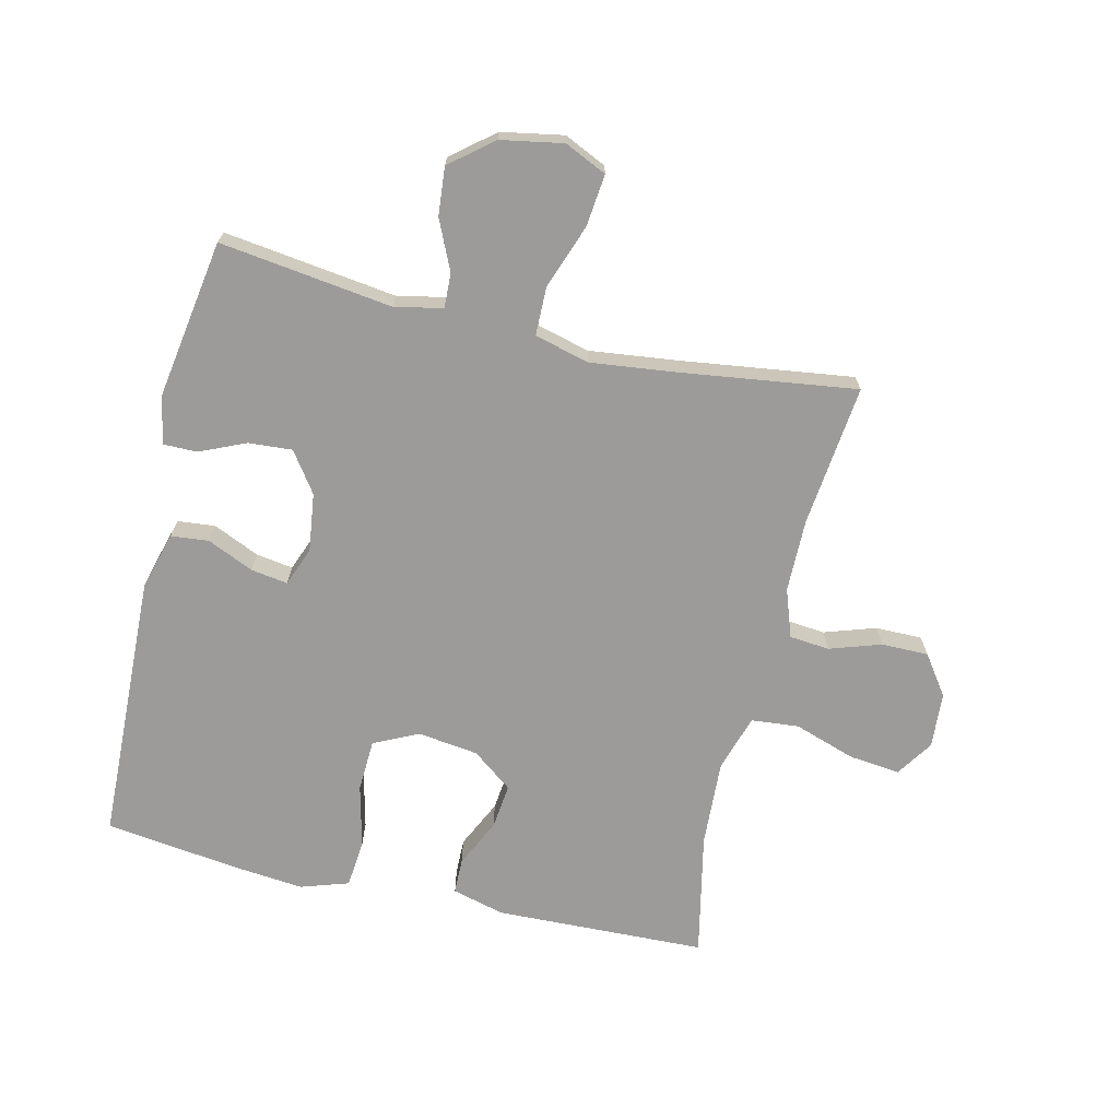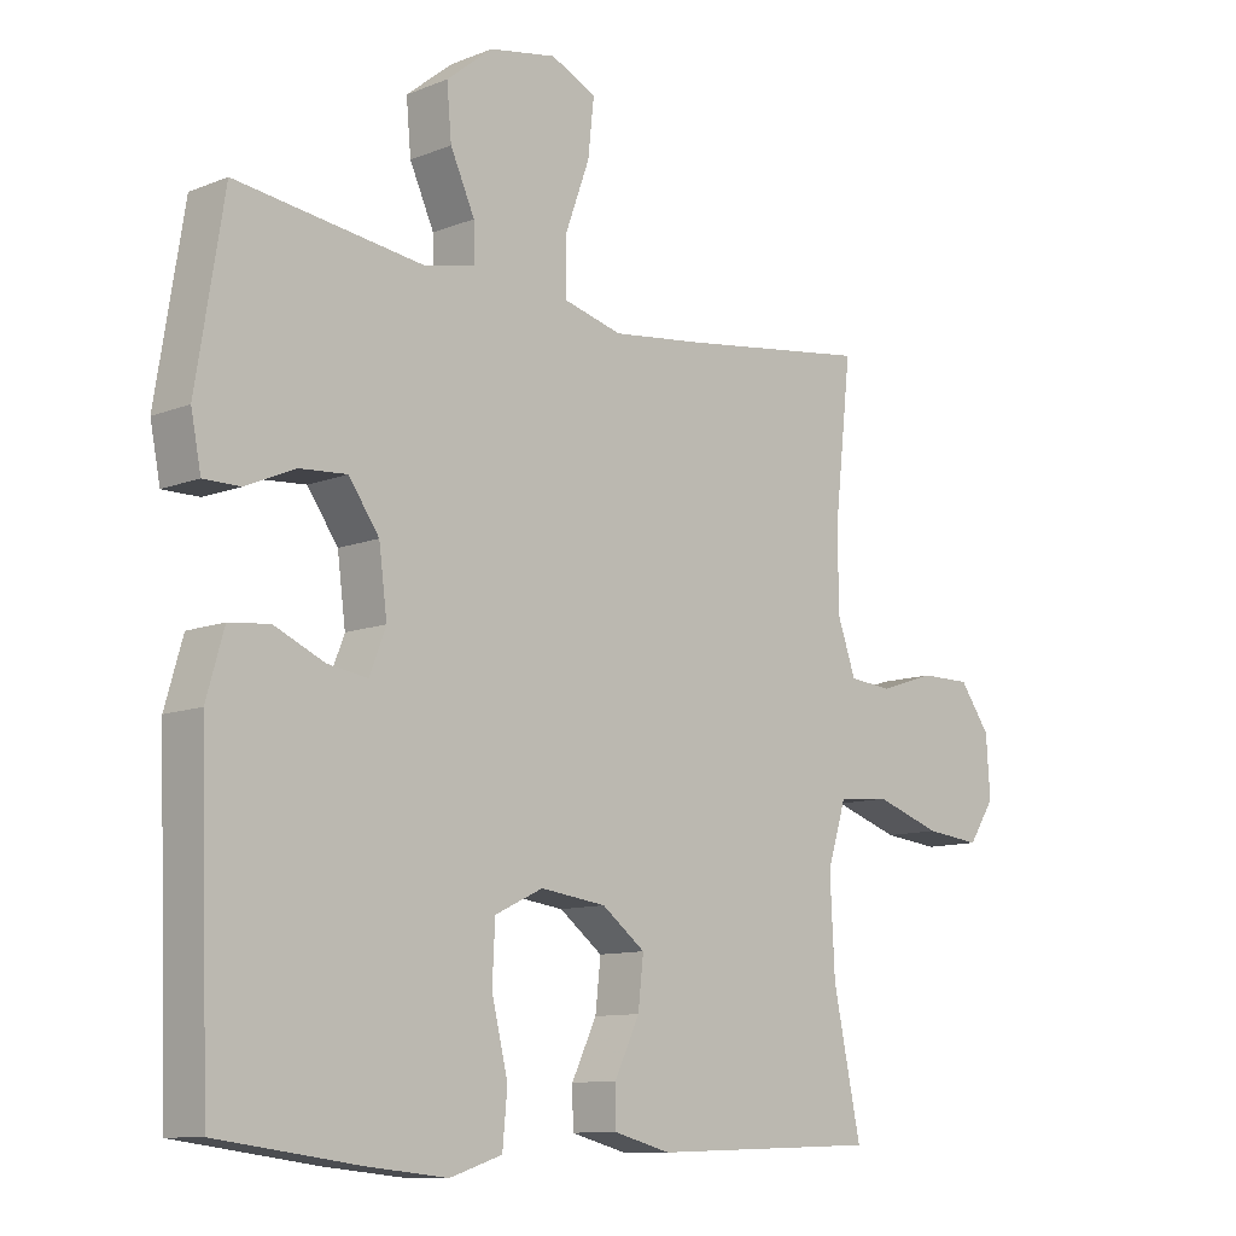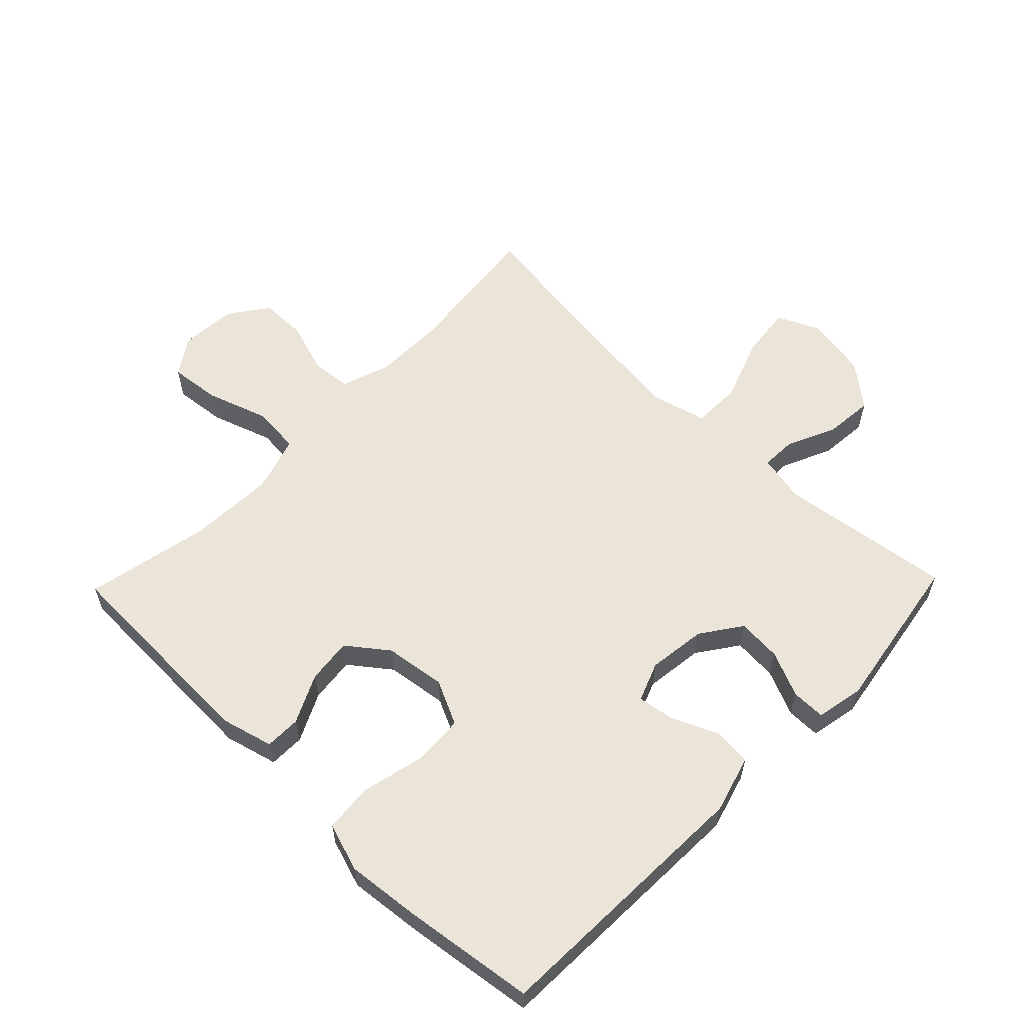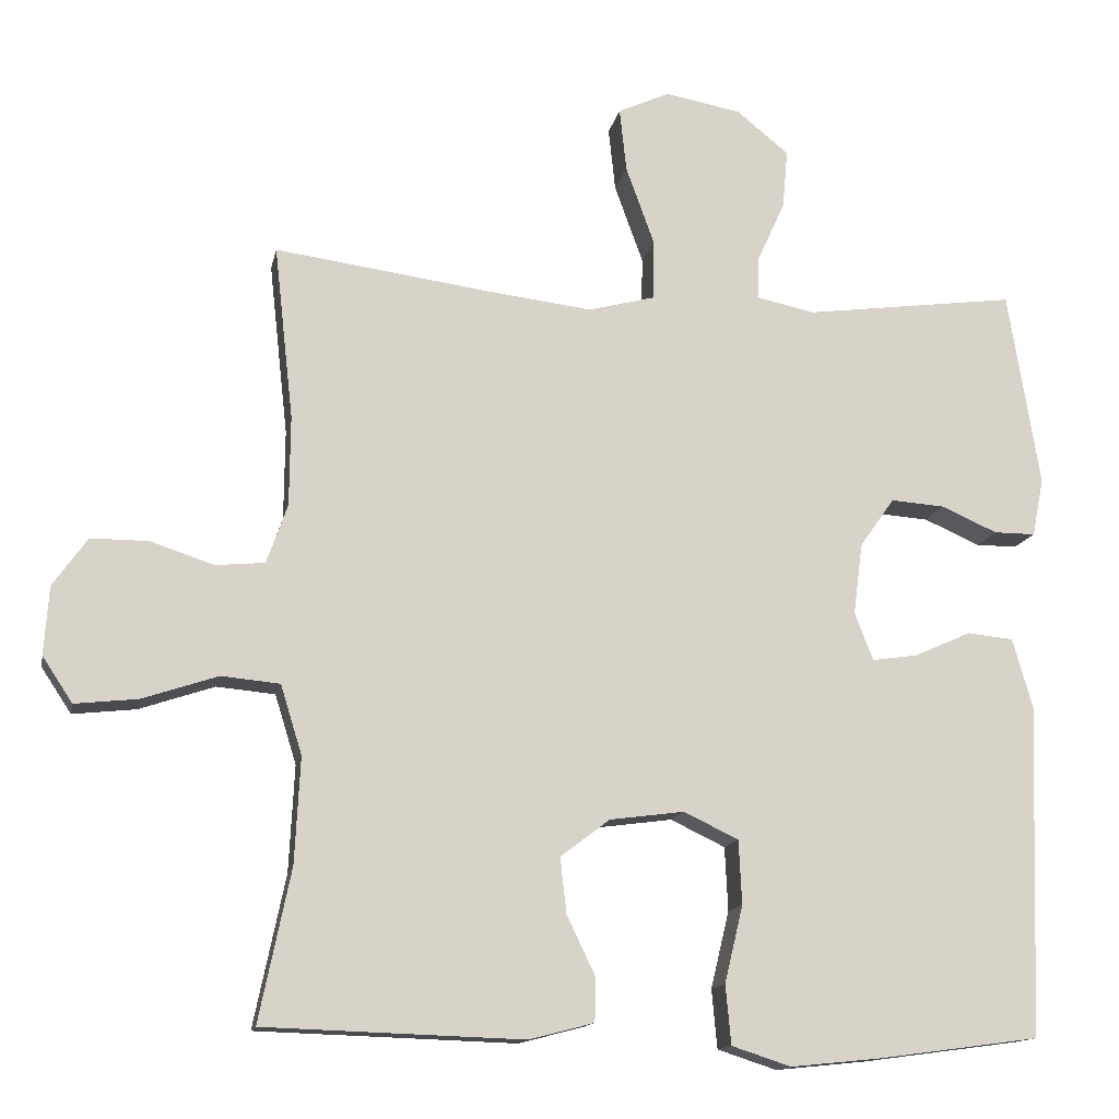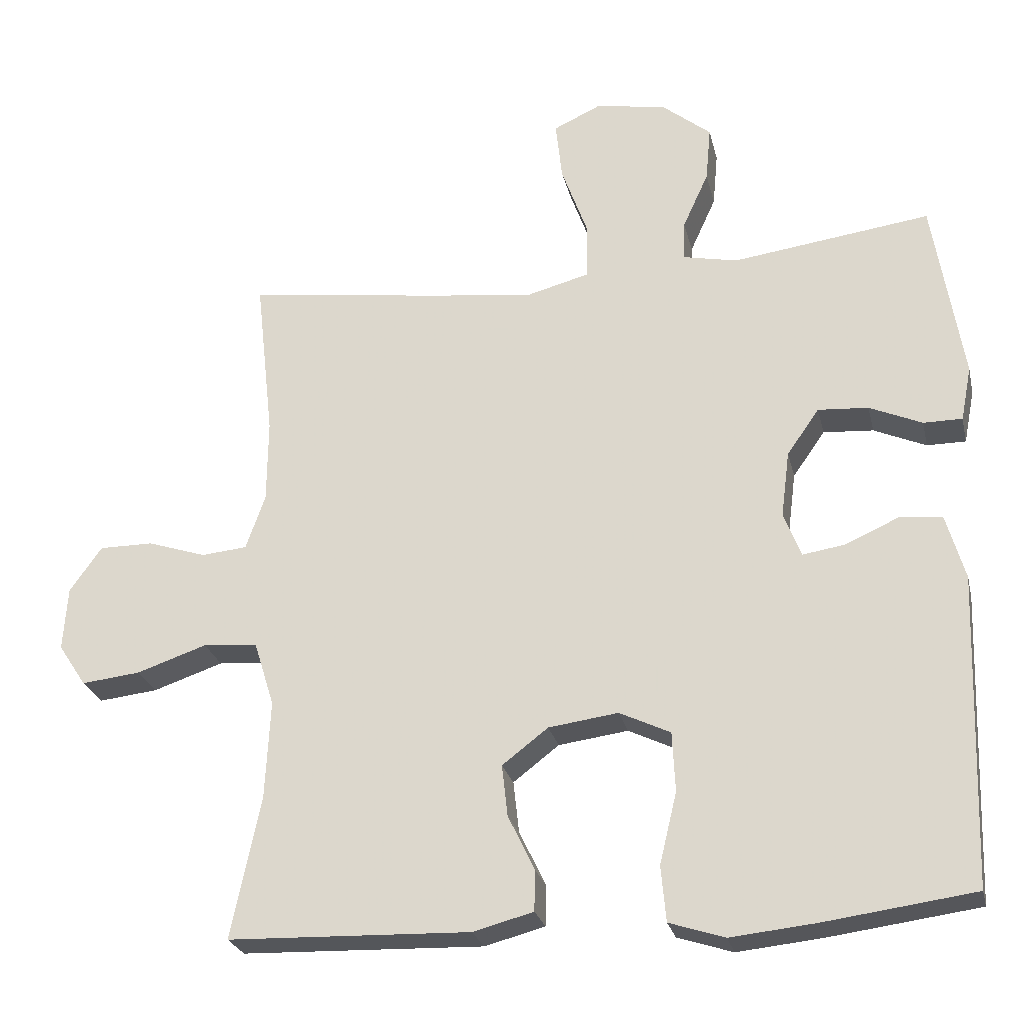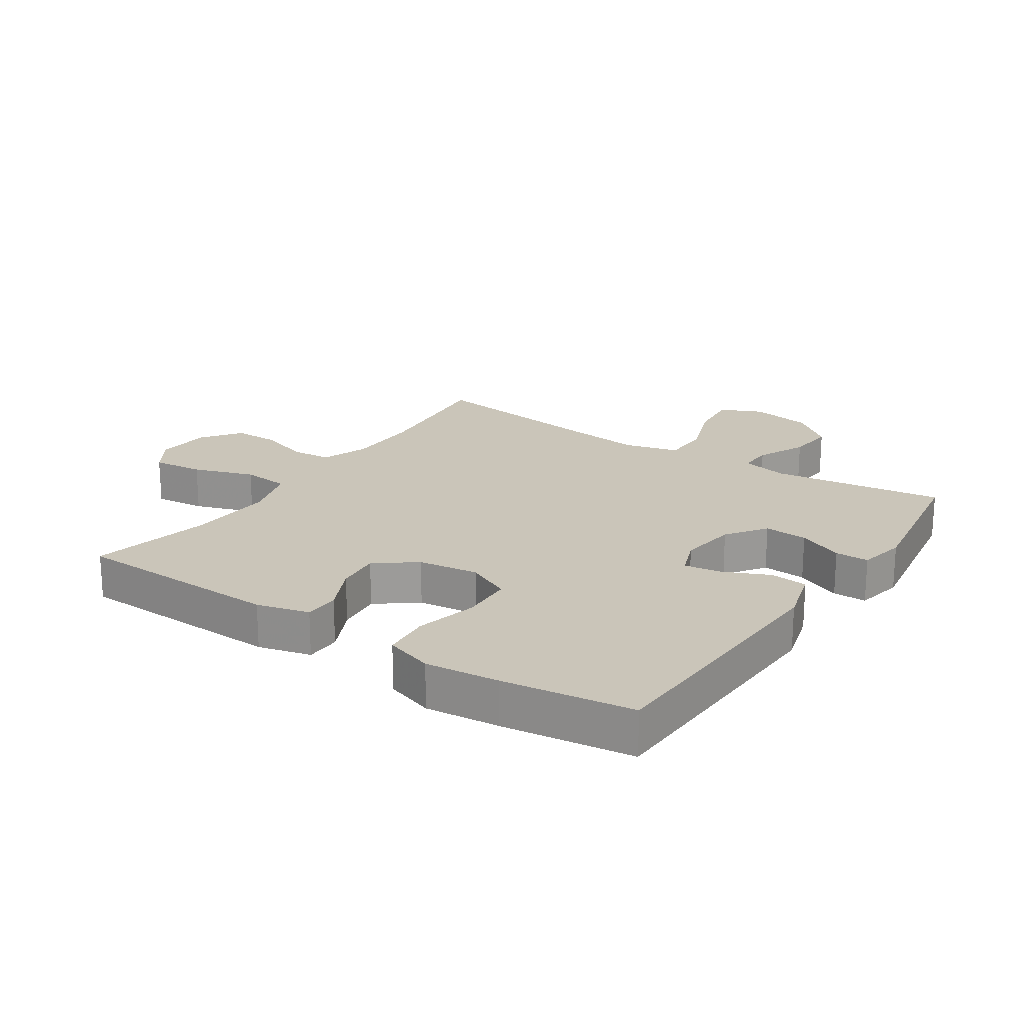
<metadata>
{"format":"obj","ext":"obj","renderer":"f3d","projection":"perspective","resolution":1024,"background":"white","views":[{"elev":-69.7,"azim":-13.2,"up":"+Y"},{"elev":-10.5,"azim":-45.0,"up":"+Z"},{"elev":58.9,"azim":-135.9,"up":"+Y"},{"elev":-13.9,"azim":168.7,"up":"+Z"},{"elev":-25.6,"azim":-167.2,"up":"+Z"},{"elev":20.6,"azim":-146.1,"up":"+Y"}]}
</metadata>
<code>
v -0.5 0.07 0.5
v -0.224 0.07 0.463
v -0.148 0.07 0.479
v -0.15 0.07 0.534
v -0.186 0.07 0.613
v -0.193 0.07 0.69
v -0.125 0.07 0.745
v -0.026 0.07 0.763
v 0.041 0.07 0.732
v 0.032 0.07 0.649
v -0.005 0.07 0.547
v -0.004 0.07 0.469
v 0.083 0.07 0.446
v 0.219 0.07 0.462
v 0.5 0.07 0.5
v 0.475 0.07 0.274
v 0.476 0.07 0.157
v 0.503 0.07 0.08
v 0.567 0.07 0.074
v 0.649 0.07 0.101
v 0.724 0.07 0.101
v 0.769 0.07 0.038
v 0.775 0.07 -0.051
v 0.736 0.07 -0.11
v 0.654 0.07 -0.101
v 0.556 0.07 -0.068
v 0.48 0.07 -0.075
v 0.452 0.07 -0.165
v 0.459 0.07 -0.303
v 0.5 0.07 -0.5
v 0.163 0.07 -0.511
v 0.079 0.07 -0.489
v 0.078 0.07 -0.432
v 0.115 0.07 -0.355
v 0.123 0.07 -0.283
v 0.059 0.07 -0.234
v -0.038 0.07 -0.221
v -0.109 0.07 -0.255
v -0.113 0.07 -0.338
v -0.089 0.07 -0.438
v -0.096 0.07 -0.515
v -0.173 0.07 -0.54
v -0.291 0.07 -0.528
v -0.5 0.07 -0.5
v -0.515 0.07 -0.068
v -0.489 0.07 0.023
v -0.429 0.07 0.029
v -0.355 0.07 -0.004
v -0.296 0.07 -0.013
v -0.272 0.07 0.049
v -0.284 0.07 0.142
v -0.329 0.07 0.206
v -0.399 0.07 0.201
v -0.472 0.07 0.169
v -0.526 0.07 0.169
v -0.541 0.07 0.245
v -0.5 0 0.5
v -0.224 0 0.463
v -0.148 0 0.479
v -0.15 0 0.534
v -0.186 0 0.613
v -0.193 0 0.69
v -0.125 0 0.745
v -0.026 0 0.763
v 0.041 0 0.732
v 0.032 0 0.649
v -0.005 0 0.547
v -0.004 0 0.469
v 0.083 0 0.446
v 0.219 0 0.462
v 0.5 0 0.5
v 0.475 0 0.274
v 0.476 0 0.157
v 0.503 0 0.08
v 0.567 0 0.074
v 0.649 0 0.101
v 0.724 0 0.101
v 0.769 0 0.038
v 0.775 0 -0.051
v 0.736 0 -0.11
v 0.654 0 -0.101
v 0.556 0 -0.068
v 0.48 0 -0.075
v 0.452 0 -0.165
v 0.459 0 -0.303
v 0.5 0 -0.5
v 0.163 0 -0.511
v 0.079 0 -0.489
v 0.078 0 -0.432
v 0.115 0 -0.355
v 0.123 0 -0.283
v 0.059 0 -0.234
v -0.038 0 -0.221
v -0.109 0 -0.255
v -0.113 0 -0.338
v -0.089 0 -0.438
v -0.096 0 -0.515
v -0.173 0 -0.54
v -0.291 0 -0.528
v -0.5 0 -0.5
v -0.515 0 -0.068
v -0.489 0 0.023
v -0.429 0 0.029
v -0.355 0 -0.004
v -0.296 0 -0.013
v -0.272 0 0.049
v -0.284 0 0.142
v -0.329 0 0.206
v -0.399 0 0.201
v -0.472 0 0.169
v -0.526 0 0.169
v -0.541 0 0.245
f 53 54 55 56
f 52 53 56 1
f 51 52 1 2
f 50 51 2 3
f 45 46 47 48
f 45 48 49
f 44 45 49
f 43 44 49
f 42 43 49 50
f 39 40 41 42
f 38 39 42 50
f 31 32 33 34
f 29 30 31 34
f 28 29 34 35
f 27 28 35 36
f 23 24 25 26
f 21 22 23 26
f 19 20 21 26
f 18 19 26 27
f 17 18 27 36
f 14 15 16
f 13 14 16 17
f 12 13 17 36
f 8 9 10 11
f 8 11 12
f 7 8 12
f 4 5 6 7
f 3 4 7 12
f 37 38 50 3
f 3 12 36 37
f 112 111 110 109
f 57 112 109 108
f 58 57 108 107
f 59 58 107 106
f 104 103 102 101
f 105 104 101
f 105 101 100
f 105 100 99
f 106 105 99 98
f 98 97 96 95
f 106 98 95 94
f 90 89 88 87
f 90 87 86 85
f 91 90 85 84
f 92 91 84 83
f 82 81 80 79
f 82 79 78 77
f 82 77 76 75
f 83 82 75 74
f 92 83 74 73
f 72 71 70
f 73 72 70 69
f 92 73 69 68
f 67 66 65 64
f 68 67 64
f 68 64 63
f 63 62 61 60
f 68 63 60 59
f 59 106 94 93
f 93 92 68 59
f 1 57 58 2
f 2 58 59 3
f 3 59 60 4
f 4 60 61 5
f 5 61 62 6
f 6 62 63 7
f 7 63 64 8
f 8 64 65 9
f 9 65 66 10
f 10 66 67 11
f 11 67 68 12
f 12 68 69 13
f 13 69 70 14
f 14 70 71 15
f 15 71 72 16
f 16 72 73 17
f 17 73 74 18
f 18 74 75 19
f 19 75 76 20
f 20 76 77 21
f 21 77 78 22
f 22 78 79 23
f 23 79 80 24
f 24 80 81 25
f 25 81 82 26
f 26 82 83 27
f 27 83 84 28
f 28 84 85 29
f 29 85 86 30
f 30 86 87 31
f 31 87 88 32
f 32 88 89 33
f 33 89 90 34
f 34 90 91 35
f 35 91 92 36
f 36 92 93 37
f 37 93 94 38
f 38 94 95 39
f 39 95 96 40
f 40 96 97 41
f 41 97 98 42
f 42 98 99 43
f 43 99 100 44
f 44 100 101 45
f 45 101 102 46
f 46 102 103 47
f 47 103 104 48
f 48 104 105 49
f 49 105 106 50
f 50 106 107 51
f 51 107 108 52
f 52 108 109 53
f 53 109 110 54
f 54 110 111 55
f 55 111 112 56
f 56 112 57 1

</code>
